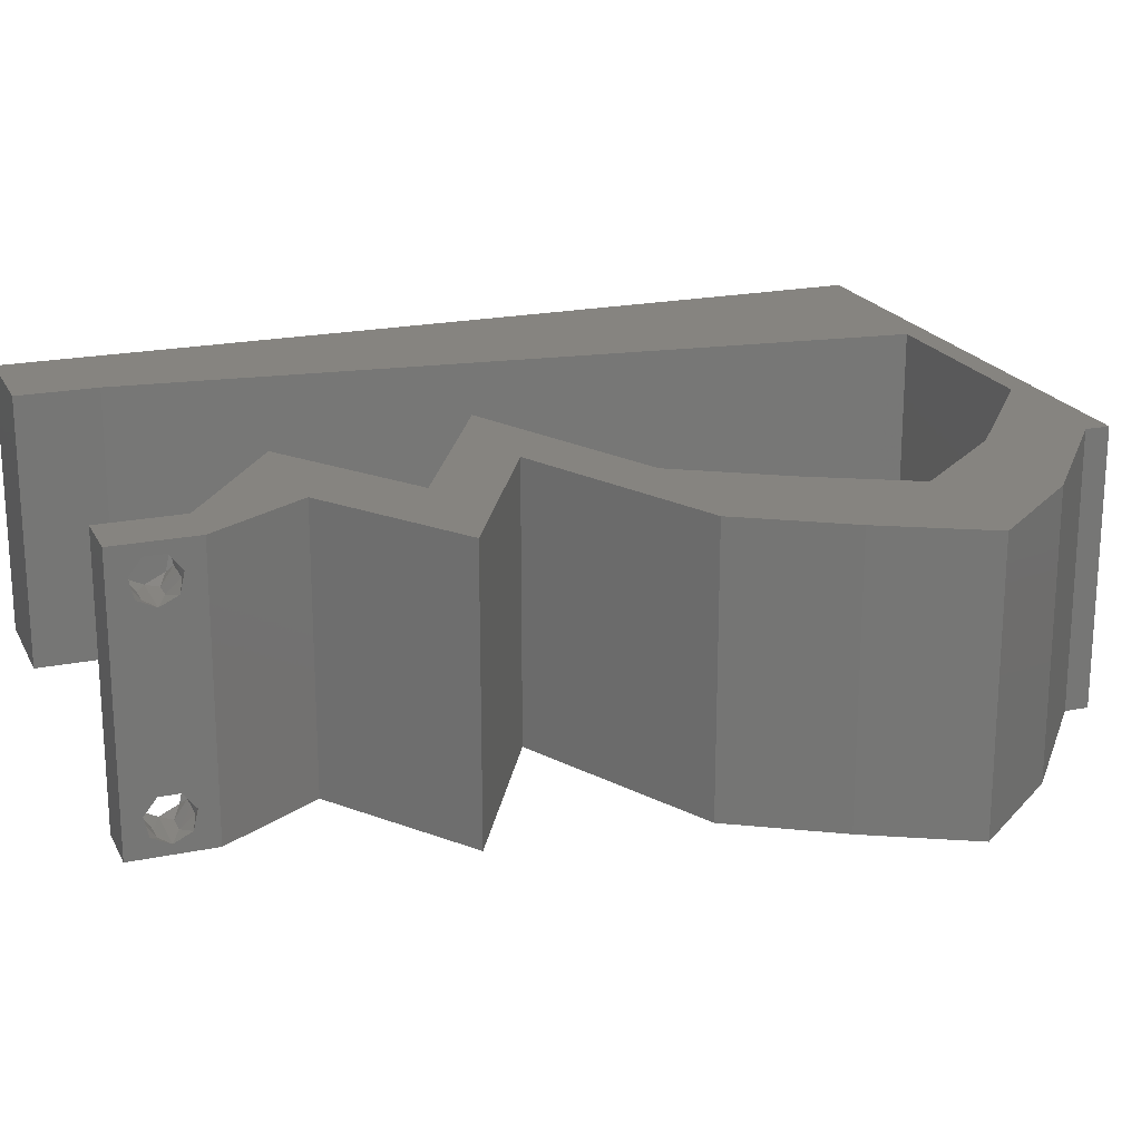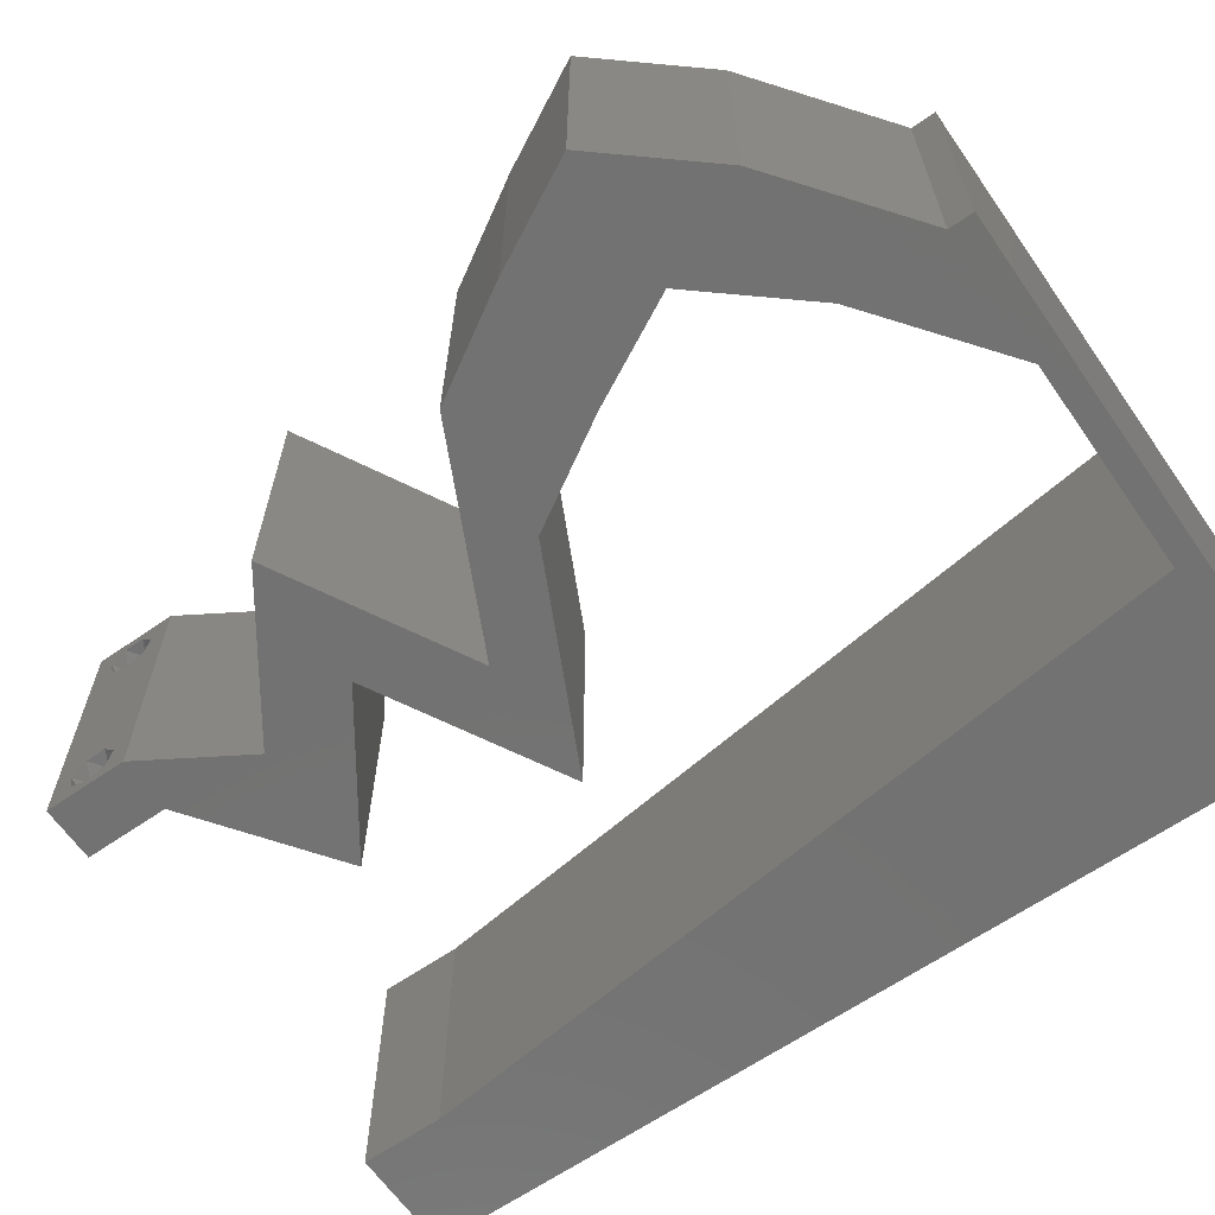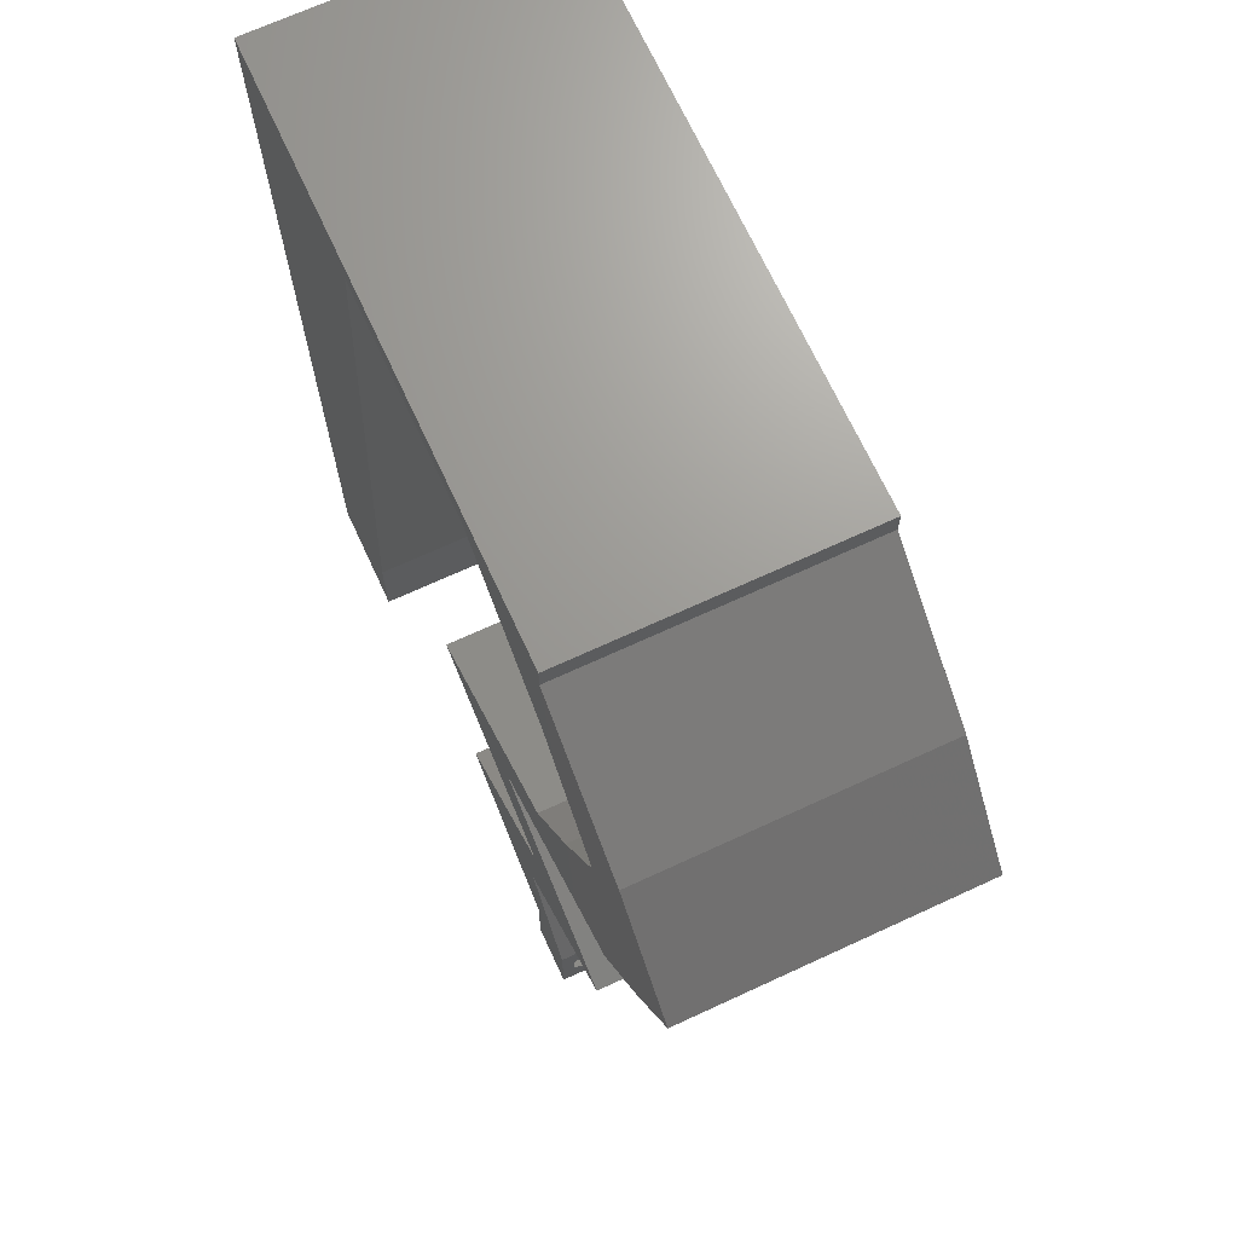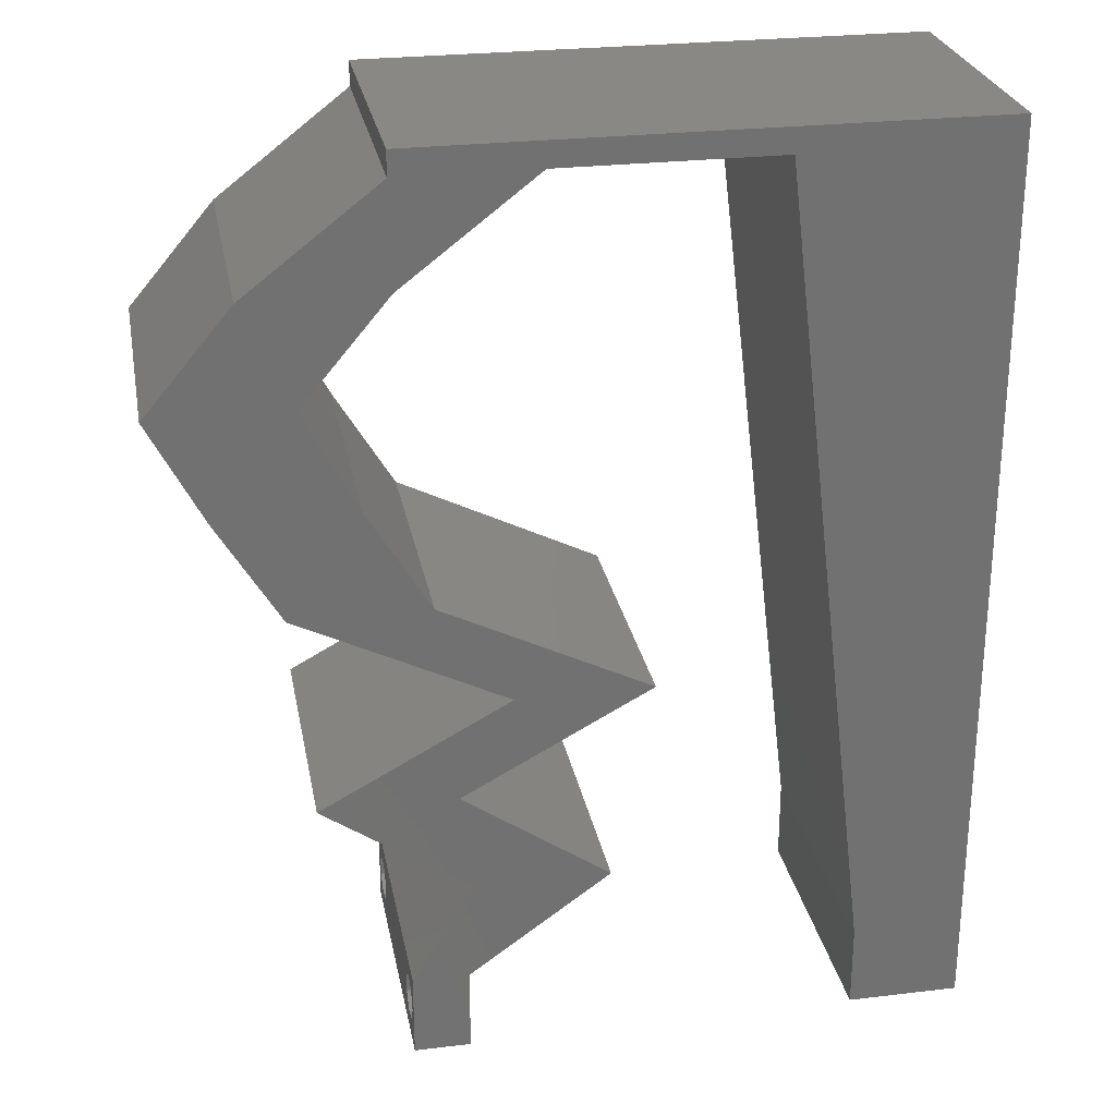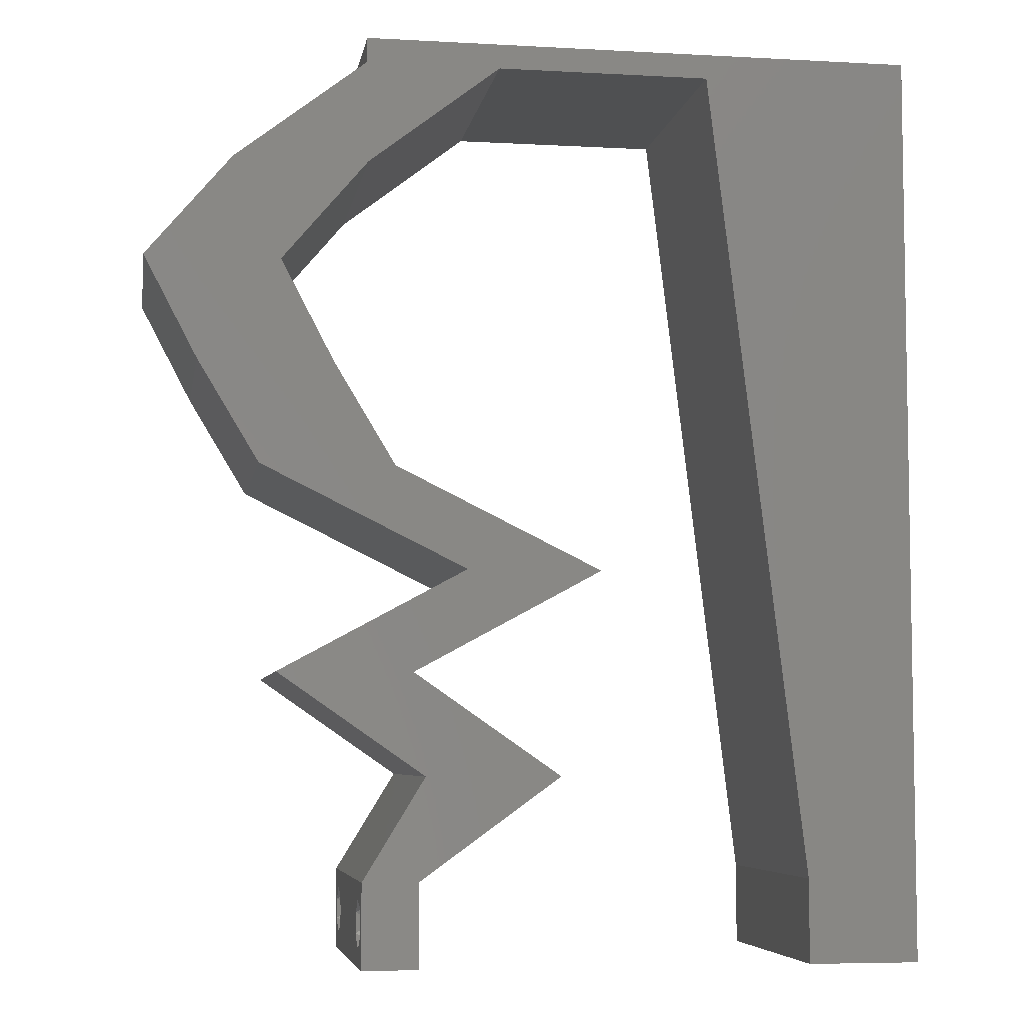
<metadata>
{"format":"stl","ext":"stl","renderer":"f3d","projection":"perspective","resolution":1024,"background":"white","views":[{"elev":20.5,"azim":69.5,"up":"+Z"},{"elev":-64.2,"azim":124.9,"up":"+Z"},{"elev":69.4,"azim":65.2,"up":"+Y"},{"elev":26.6,"azim":169.4,"up":"+Y"},{"elev":-6.0,"azim":170.6,"up":"+Y"}]}
</metadata>
<code>
# stl→obj: 257 verts, 518 faces
v 0.04 0 0.01
v 0.04 -0.006 0.01
v 0.04 -0.002262 0.003932
v 0.04 -0.003 0.0159
v 0.04 -0.001671 0.00134
v 0.04 0 0
v 0.04 -0.001343 0.002778
v 0.04 -0.004329 0.00134
v 0.04 -0.004657 0.002778
v 0.04 -0.006 0
v 0.04 -0.003 0.0007
v 0.04 -0.002262 0.01913
v 0.04 -0.001343 0.01798
v 0.04 0 0.02
v 0.04 -0.006 0.02
v 0.04 -0.004657 0.01798
v 0.04 -0.003738 0.01913
v 0.04 -0.001671 0.01654
v 0.04 -0.004329 0.01654
v 0.04 -0.003738 0.003932
v 0.036 -0.006 0.01
v 0.036 0 0.01
v 0.036 -0.002262 0.003932
v 0.036 -0.003 0.0159
v 0.036 -0.001343 0.002778
v 0.036 0 0
v 0.036 -0.001671 0.00134
v 0.036 -0.004329 0.00134
v 0.036 -0.006 0
v 0.036 -0.004657 0.002778
v 0.036 -0.003 0.0007
v 0.036 0 0.02
v 0.036 -0.001343 0.01798
v 0.036 -0.002262 0.01913
v 0.036 -0.003738 0.01913
v 0.036 -0.004657 0.01798
v 0.036 -0.006 0.02
v 0.036 -0.004329 0.01654
v 0.036 -0.001671 0.01654
v 0.036 -0.003738 0.003932
v 0.04081 0.01092 0.02
v 0.03935 0.0182 0.02
v 0.03644 0.01456 0.02
v 0.008 0 0.02
v 0 0 0.02
v 0.004 -0.003 0.02
v 0 -0.006 0.02
v 0.008 -0.006 0.02
v 0.023 0.02184 0.02
v 0.02972 0.0182 0.02
v 0.02894 0.02184 0.02
v 0.03985 0.05095 0.02
v 0.04601 0.04367 0.02
v 0.04947 0.05095 0.02
v 0.03097 0.003639 0.02
v 0.03538 0.002972 0.02
v 0.00425 0.005937 0.02
v 0.03119 0.01092 0.02
v 0.02594 0.007279 0.02
v 0.05563 0.04367 0.02
v 0.03556 0.007279 0.02
v 0.05181 0.03639 0.02
v 0.04219 0.03639 0.02
v 0.04741 0.02911 0.02
v 0.0304 0.02547 0.02
v 0.03263 0.02184 0.02
v 0.03521 0.02547 0.02
v 0.01 0.06 0.02
v 0 0.06 0.02
v 0.004708 0.05531 0.02
v 0 0.024 0.02
v 0 0.012 0.02
v 0.004932 0.018 0.02
v 0.04002 0.02547 0.02
v 0.03779 0.02911 0.02
v 0.008366 0.05176 0.02
v 0 0.048 0.02
v 0.006623 0.04151 0.02
v 0.009397 0.01165 0.02
v 0.01079 0.02329 0.02
v 0.01499 0.05823 0.02
v 0.01359 0.04658 0.02
v 0.038 -0.003 0.02
v 0 0.036 0.02
v 0.005801 0.0298 0.02
v 0.01219 0.03494 0.02
v 0.02 0.06 0.02
v 0.02268 0.05823 0.02
v 0.03 0.06 0.02
v 0.03038 0.05823 0.02
v 0.04 0.05823 0.02
v 0.04 0.06 0.02
v 0.04606 0.01456 0.02
v 0 -0.006 0.01
v 0 -0.003 0.015
v 0 0 0.01
v 0 -0.006 0
v 0 -0.003 0.005
v 0 0 0
v 0.004 -0.006 0.015
v 0.008 -0.006 0.01
v 0.004 -0.006 0.005
v 0.008 -0.006 0
v 0 0.009 0.0114
v 0 0.06 0
v 0 0.051 0.0086
v 0 0.06 0.01
v 0 0.048 0
v 0 0.0415 0.009767
v 0 0.03 0.01
v 0 0.036 0
v 0 0.0185 0.01023
v 0 0.024 0
v 0 0.012 0
v 0 0.005337 0.005128
v 0 0.05466 0.01487
v 0.04081 0.01092 0
v 0.03644 0.01456 0
v 0.03935 0.0182 0
v 0.004 -0.003 0
v 0.008 0 0
v 0.023 0.02184 0
v 0.02894 0.02184 0
v 0.02972 0.0182 0
v 0.03985 0.05095 0
v 0.04947 0.05095 0
v 0.04601 0.04367 0
v 0.03097 0.003639 0
v 0.03538 0.002972 0
v 0.00425 0.005937 0
v 0.02594 0.007279 0
v 0.03119 0.01092 0
v 0.05563 0.04367 0
v 0.03556 0.007279 0
v 0.05181 0.03639 0
v 0.04219 0.03639 0
v 0.04741 0.02911 0
v 0.0304 0.02547 0
v 0.03521 0.02547 0
v 0.03263 0.02184 0
v 0.01 0.06 0
v 0.004708 0.05531 0
v 0.004932 0.018 0
v 0.04002 0.02547 0
v 0.03779 0.02911 0
v 0.008366 0.05176 0
v 0.006623 0.04151 0
v 0.009397 0.01165 0
v 0.01079 0.02329 0
v 0.01499 0.05823 0
v 0.01359 0.04658 0
v 0.038 -0.003 0
v 0.005801 0.0298 0
v 0.01219 0.03494 0
v 0.02 0.06 0
v 0.02268 0.05823 0
v 0.03 0.06 0
v 0.03038 0.05823 0
v 0.04 0.06 0
v 0.04 0.05823 0
v 0.04606 0.01456 0
v 0.008 0 0.01
v 0.008 -0.003 0.015
v 0.008 -0.003 0.005
v 0.015 0.06 0.01134
v 0.025 0.06 0.008977
v 0.006575 0.06 0.007337
v 0.03344 0.06 0.01273
v 0.04 0.06 0.01
v 0.03407 0.06 0.005945
v 0.005798 0.06 0.01422
v 0.04 0.05823 0.01
v 0.04474 0.05459 0.00602
v 0.04474 0.05459 0.01408
v 0.04947 0.05095 0.01
v 0.05255 0.04731 0.015
v 0.05563 0.04367 0.01
v 0.05255 0.04731 0.005
v 0.05372 0.04003 0.015
v 0.05181 0.03639 0.01
v 0.05372 0.04003 0.005
v 0.04961 0.03275 0.015
v 0.04741 0.02911 0.01
v 0.04961 0.03275 0.005
v 0.04056 0.02574 0.007901
v 0.03263 0.02184 0.01
v 0.03774 0.02435 0.01427
v 0.04265 0.02677 0.01434
v 0.03934 0.0182 0.00781
v 0.04606 0.01456 0.01
v 0.04158 0.01699 0.01444
v 0.0371 0.01941 0.01445
v 0.03556 0.007279 0.01
v 0.03778 0.003639 0.015
v 0.03778 0.003639 0.005
v 0.02594 0.007279 0.01
v 0.03644 0.01456 0.01
v 0.02982 0.01814 0.007594
v 0.023 0.02184 0.01
v 0.02771 0.01929 0.01462
v 0.03233 0.01679 0.0146
v 0.02986 0.02521 0.007901
v 0.03779 0.02911 0.01
v 0.03268 0.0266 0.01427
v 0.02777 0.02418 0.01434
v 0.03999 0.03275 0.015
v 0.04219 0.03639 0.01
v 0.03999 0.03275 0.005
v 0.0441 0.04003 0.015
v 0.04601 0.04367 0.01
v 0.0441 0.04003 0.005
v 0.04293 0.04731 0.015
v 0.03985 0.05095 0.01
v 0.04293 0.04731 0.005
v 0.03511 0.05459 0.005916
v 0.03511 0.05459 0.01398
v 0.03038 0.05823 0.01
v 0.02276 0.05823 0.007704
v 0.01499 0.05823 0.01
v 0.02566 0.05823 0.01462
v 0.02037 0.05823 0.01461
v 0.009048 0.008734 0.01156
v 0.01394 0.04949 0.01156
v 0.01283 0.04027 0.01026
v 0.01149 0.02907 0.01002
v 0.01015 0.01795 0.01026
v 0.01434 0.05284 0.005
v 0.0375 -0.003738 0.01607
v 0.0385 -0.002262 0.01607
v 0.03888 -0.003738 0.01607
v 0.03712 -0.002262 0.01607
v 0.03727 -0.004329 0.01866
v 0.03873 -0.003 0.0193
v 0.03875 -0.004329 0.01866
v 0.03727 -0.001671 0.01866
v 0.03875 -0.001671 0.01866
v 0.03725 -0.003 0.0193
v 0.03873 -0.004657 0.01722
v 0.03725 -0.004657 0.01722
v 0.03798 -0.00134 0.01723
v 0.03687 -0.001344 0.01722
v 0.03914 -0.001343 0.01722
v 0.038 -0.003744 0.0008712
v 0.0385 -0.002262 0.0008684
v 0.03712 -0.002262 0.0008684
v 0.03914 -0.003734 0.0008667
v 0.03873 -0.003 0.0041
v 0.03727 -0.001671 0.00346
v 0.03875 -0.001671 0.00346
v 0.03727 -0.004329 0.00346
v 0.03875 -0.004329 0.00346
v 0.03725 -0.003 0.0041
v 0.03739 -0.004655 0.002013
v 0.03882 -0.004657 0.002022
v 0.03798 -0.00134 0.002033
v 0.03687 -0.001344 0.002017
v 0.03914 -0.001343 0.00202
f 1 2 3
f 1 4 2
f 5 6 7
f 8 9 10
f 8 10 11
f 11 6 5
f 12 13 14
f 15 16 17
f 14 15 12
f 12 15 17
f 10 6 11
f 10 9 2
f 14 18 1
f 13 18 14
f 15 2 19
f 19 16 15
f 6 1 7
f 1 18 4
f 2 4 19
f 7 1 3
f 2 9 20
f 3 2 20
f 21 22 23
f 24 22 21
f 25 26 27
f 28 29 30
f 31 29 28
f 27 26 31
f 32 33 34
f 35 36 37
f 34 37 32
f 37 36 38
f 35 37 34
f 32 39 33
f 26 29 31
f 25 22 26
f 37 38 21
f 22 39 32
f 29 21 30
f 21 38 24
f 24 39 22
f 30 21 40
f 40 21 23
f 23 22 25
f 41 42 43
f 44 45 46
f 47 48 46
f 49 50 51
f 52 53 54
f 55 32 56
f 45 44 57
f 55 58 59
f 54 53 60
f 58 55 61
f 60 53 62
f 53 63 62
f 62 63 64
f 65 66 67
f 68 69 70
f 71 72 73
f 74 75 67
f 76 77 78
f 79 80 73
f 81 68 76
f 69 77 70
f 77 76 70
f 82 76 78
f 79 72 57
f 37 15 83
f 61 55 56
f 14 32 83
f 84 71 85
f 50 66 51
f 48 44 46
f 45 47 46
f 80 86 85
f 66 65 51
f 80 71 73
f 72 79 73
f 85 86 78
f 77 84 78
f 84 85 78
f 86 82 78
f 71 80 85
f 76 68 70
f 72 45 57
f 66 74 67
f 15 14 83
f 32 37 83
f 65 49 51
f 75 65 67
f 81 87 68
f 87 81 88
f 82 81 76
f 44 79 57
f 89 87 88
f 90 91 92
f 89 90 92
f 91 52 54
f 90 52 91
f 63 75 64
f 75 74 64
f 42 66 43
f 66 50 43
f 42 41 93
f 14 61 56
f 61 41 43
f 58 61 43
f 32 14 56
f 90 89 88
f 94 95 96
f 45 95 47
f 97 98 99
f 96 98 94
f 47 95 94
f 96 95 45
f 94 98 97
f 99 98 96
f 48 100 101
f 94 100 47
f 97 102 94
f 101 102 103
f 47 100 48
f 101 100 94
f 103 102 97
f 94 102 101
f 45 104 96
f 105 106 107
f 108 106 105
f 72 104 45
f 109 110 84
f 111 110 109
f 111 109 108
f 84 110 71
f 71 110 112
f 113 110 111
f 71 112 72
f 77 109 84
f 114 112 113
f 112 110 113
f 99 115 114
f 69 116 77
f 77 106 109
f 114 104 112
f 114 115 104
f 77 116 106
f 112 104 72
f 109 106 108
f 107 116 69
f 96 115 99
f 104 115 96
f 106 116 107
f 117 118 119
f 97 120 103
f 121 120 99
f 122 123 124
f 125 126 127
f 128 129 26
f 99 130 121
f 128 131 132
f 126 133 127
f 132 134 128
f 133 135 127
f 127 135 136
f 135 137 136
f 138 139 140
f 141 142 105
f 113 143 114
f 144 139 145
f 146 147 108
f 148 143 149
f 150 146 141
f 105 142 108
f 108 142 146
f 151 147 146
f 148 130 114
f 29 152 10
f 134 129 128
f 6 152 26
f 111 153 113
f 124 123 140
f 103 120 121
f 99 120 97
f 149 153 154
f 140 123 138
f 149 143 113
f 114 143 148
f 153 147 154
f 108 147 111
f 111 147 153
f 154 147 151
f 113 153 149
f 146 142 141
f 114 130 99
f 140 139 144
f 10 152 6
f 26 152 29
f 138 123 122
f 145 139 138
f 141 155 150
f 155 156 150
f 151 146 150
f 121 130 148
f 157 156 155
f 158 159 160
f 157 159 158
f 125 160 126
f 158 160 125
f 136 137 145
f 145 137 144
f 119 118 140
f 140 118 124
f 119 161 117
f 6 129 134
f 134 118 117
f 132 118 134
f 26 129 6
f 158 156 157
f 162 163 101
f 48 163 44
f 121 164 103
f 101 164 162
f 44 163 162
f 101 163 48
f 103 164 101
f 162 164 121
f 141 165 155
f 89 166 87
f 165 166 155
f 87 166 165
f 141 167 165
f 89 168 166
f 155 166 157
f 87 165 68
f 105 167 141
f 107 167 105
f 92 168 89
f 169 168 92
f 166 170 157
f 165 171 68
f 168 170 166
f 167 171 165
f 157 170 159
f 159 170 169
f 69 171 107
f 68 171 69
f 107 171 167
f 169 170 168
f 169 92 91
f 172 169 91
f 160 159 169
f 160 169 172
f 160 173 126
f 54 174 91
f 91 174 172
f 175 174 54
f 172 174 173
f 173 174 175
f 126 173 175
f 172 173 160
f 54 176 175
f 177 176 60
f 175 178 126
f 133 178 177
f 60 176 54
f 175 176 177
f 126 178 133
f 177 178 175
f 60 179 177
f 180 179 62
f 177 181 133
f 135 181 180
f 177 179 180
f 62 179 60
f 133 181 135
f 180 181 177
f 62 182 180
f 183 182 64
f 180 184 135
f 137 184 183
f 180 182 183
f 64 182 62
f 135 184 137
f 183 184 180
f 144 185 140
f 140 185 186
f 137 185 144
f 183 185 137
f 186 187 66
f 64 188 183
f 66 187 74
f 185 187 186
f 74 188 64
f 188 185 183
f 188 187 185
f 74 187 188
f 140 189 119
f 119 189 161
f 186 189 140
f 161 189 190
f 190 191 93
f 66 192 186
f 42 192 66
f 93 191 42
f 190 189 191
f 189 192 191
f 191 192 42
f 186 192 189
f 193 190 41
f 193 117 190
f 190 93 41
f 41 61 193
f 117 161 190
f 134 117 193
f 61 194 193
f 1 194 14
f 193 195 134
f 6 195 1
f 14 194 61
f 193 194 1
f 134 195 6
f 1 195 193
f 2 15 37
f 21 2 37
f 29 10 2
f 29 2 21
f 196 22 55
f 128 22 196
f 22 32 55
f 55 59 196
f 128 26 22
f 196 131 128
f 197 196 58
f 132 196 197
f 196 59 58
f 58 43 197
f 132 131 196
f 197 118 132
f 124 198 122
f 118 198 124
f 197 198 118
f 122 198 199
f 199 200 49
f 43 201 197
f 198 201 200
f 49 200 50
f 50 201 43
f 200 201 50
f 199 198 200
f 197 201 198
f 138 202 145
f 145 202 203
f 122 202 138
f 199 202 122
f 203 204 75
f 49 205 199
f 75 204 65
f 202 204 203
f 65 205 49
f 205 202 199
f 205 204 202
f 65 204 205
f 75 206 203
f 207 206 63
f 203 208 145
f 136 208 207
f 203 206 207
f 63 206 75
f 145 208 136
f 207 208 203
f 63 209 207
f 210 209 53
f 207 211 136
f 127 211 210
f 207 209 210
f 53 209 63
f 136 211 127
f 210 211 207
f 53 212 210
f 213 212 52
f 210 214 127
f 125 214 213
f 52 212 53
f 210 212 213
f 127 214 125
f 213 214 210
f 125 215 158
f 90 216 52
f 217 215 216
f 217 216 90
f 52 216 213
f 216 215 213
f 213 215 125
f 158 215 217
f 158 218 156
f 156 218 150
f 150 218 219
f 217 218 158
f 90 220 217
f 219 221 81
f 218 220 221
f 81 221 88
f 88 220 90
f 221 220 88
f 219 218 221
f 217 220 218
f 148 222 121
f 81 223 219
f 162 222 44
f 82 223 81
f 44 222 79
f 224 225 154
f 86 225 224
f 86 224 82
f 154 225 149
f 80 225 86
f 151 224 154
f 79 226 80
f 80 226 225
f 149 226 148
f 225 226 149
f 151 223 224
f 226 222 148
f 150 227 151
f 151 227 223
f 79 222 226
f 224 223 82
f 219 227 150
f 223 227 219
f 121 222 162
f 4 24 228
f 24 4 229
f 4 228 230
f 24 229 231
f 232 233 234
f 233 235 236
f 233 232 237
f 235 233 237
f 238 232 234
f 232 238 239
f 238 228 239
f 231 240 241
f 229 240 231
f 228 238 230
f 12 17 233
f 34 33 235
f 36 35 232
f 12 233 236
f 233 17 234
f 232 35 237
f 34 235 237
f 17 16 234
f 13 12 236
f 35 34 237
f 36 232 239
f 228 38 239
f 38 36 239
f 16 19 238
f 236 235 240
f 16 238 234
f 229 18 242
f 240 229 242
f 235 33 241
f 13 236 242
f 238 19 230
f 4 18 229
f 24 38 228
f 240 235 241
f 39 24 231
f 19 4 230
f 236 240 242
f 39 231 241
f 33 39 241
f 18 13 242
f 11 31 243
f 31 11 244
f 31 244 245
f 11 243 246
f 247 248 249
f 250 247 251
f 248 247 252
f 247 250 252
f 243 28 253
f 250 251 253
f 253 251 254
f 31 28 243
f 245 255 256
f 244 255 245
f 28 30 253
f 30 250 253
f 3 20 247
f 23 25 248
f 30 40 250
f 3 247 249
f 247 20 251
f 250 40 252
f 23 248 252
f 20 9 251
f 7 3 249
f 40 23 252
f 249 248 255
f 243 253 254
f 251 9 254
f 244 5 257
f 255 244 257
f 9 8 254
f 248 25 256
f 7 249 257
f 11 5 244
f 243 254 246
f 255 248 256
f 27 31 245
f 249 255 257
f 254 8 246
f 27 245 256
f 25 27 256
f 5 7 257
f 8 11 246

</code>
